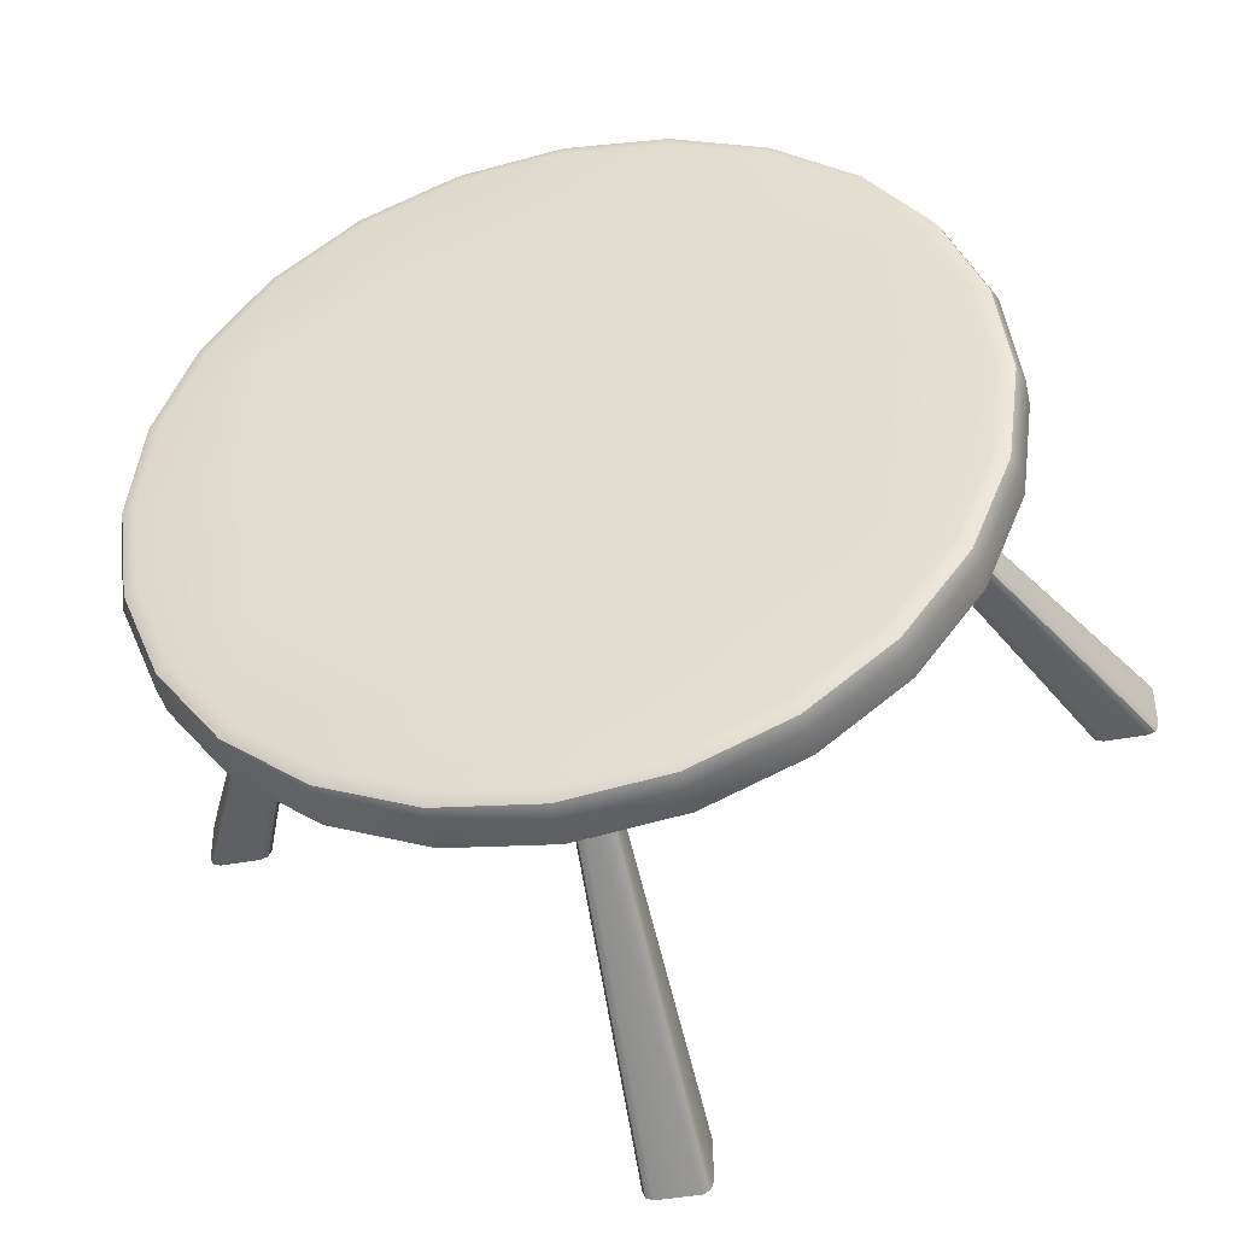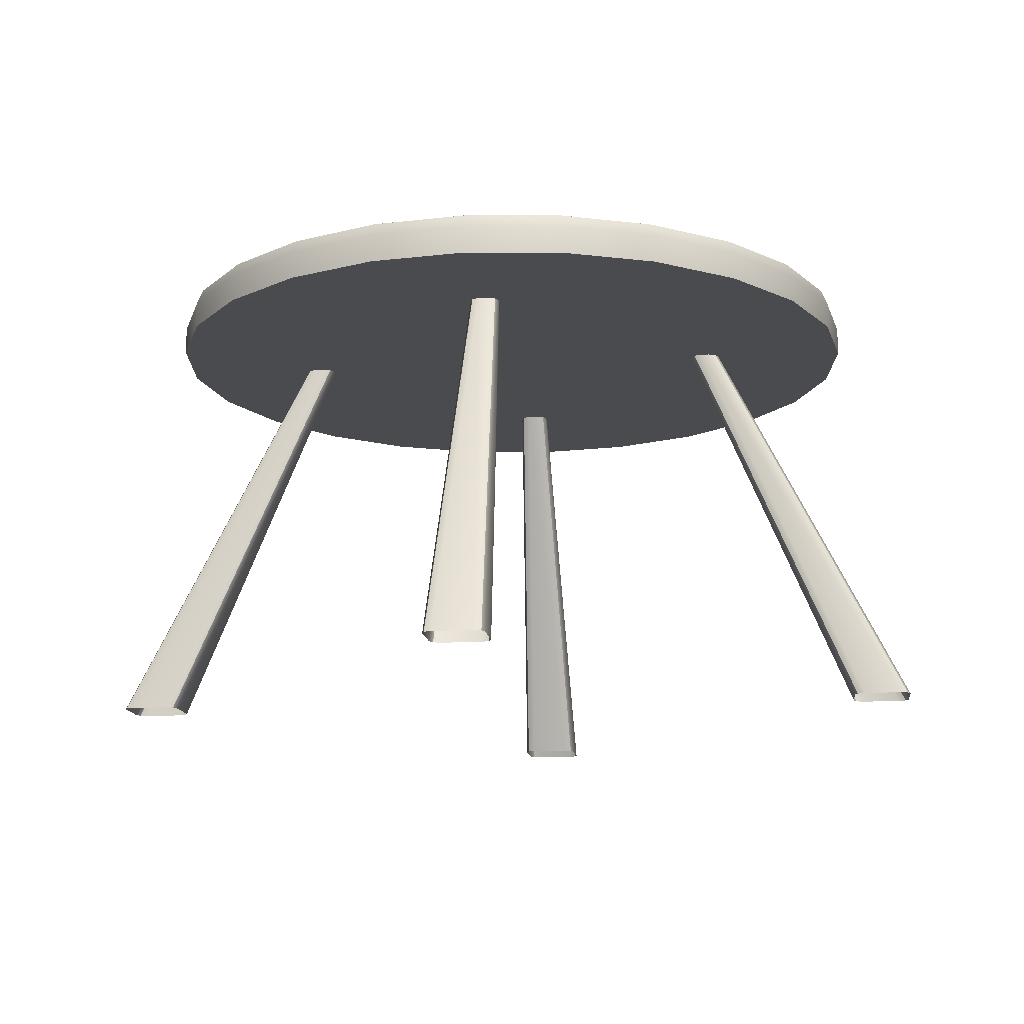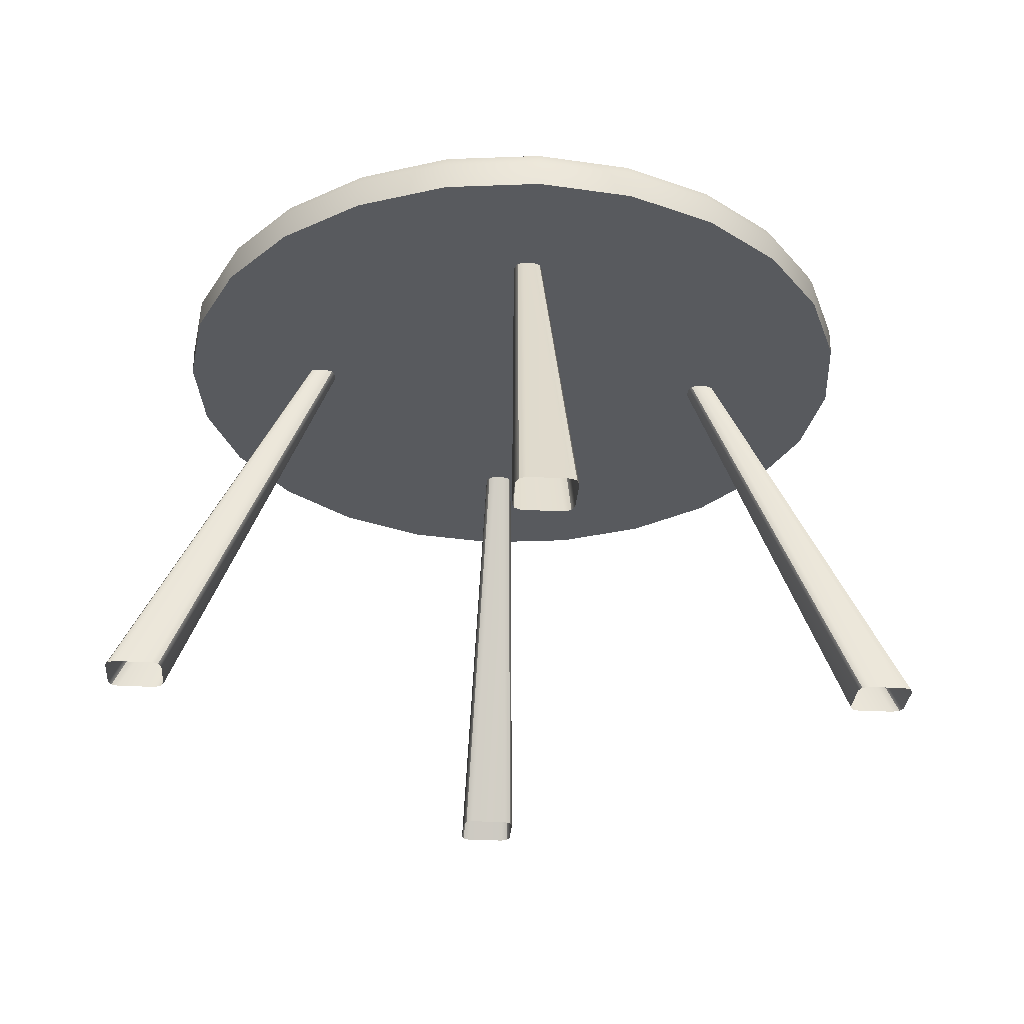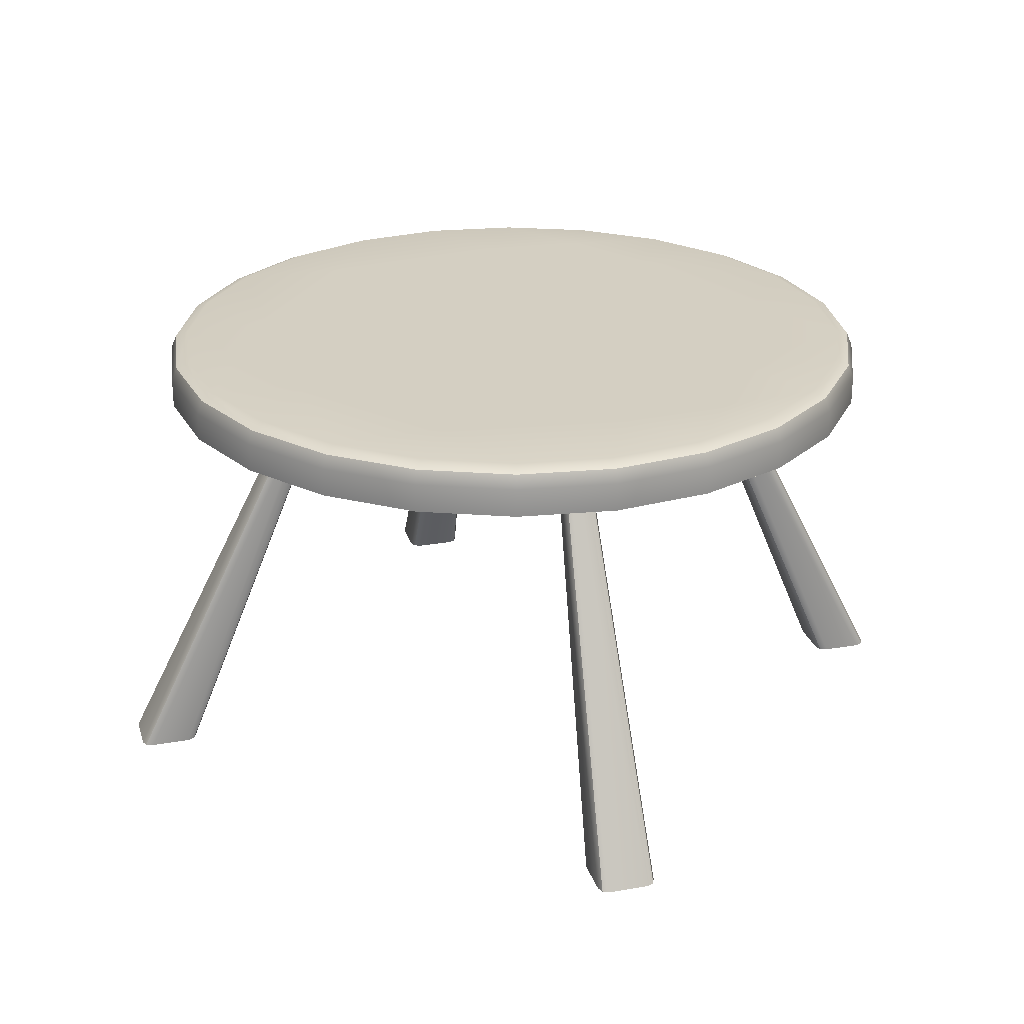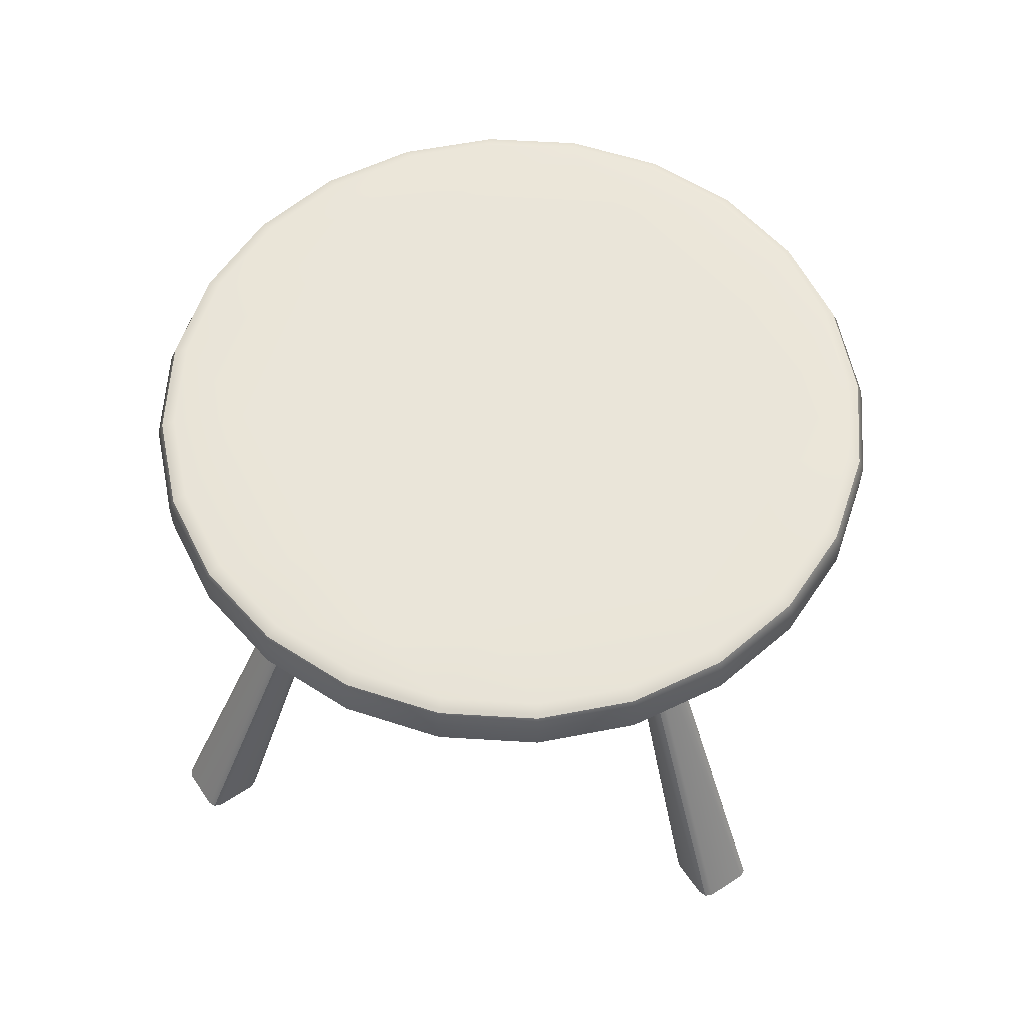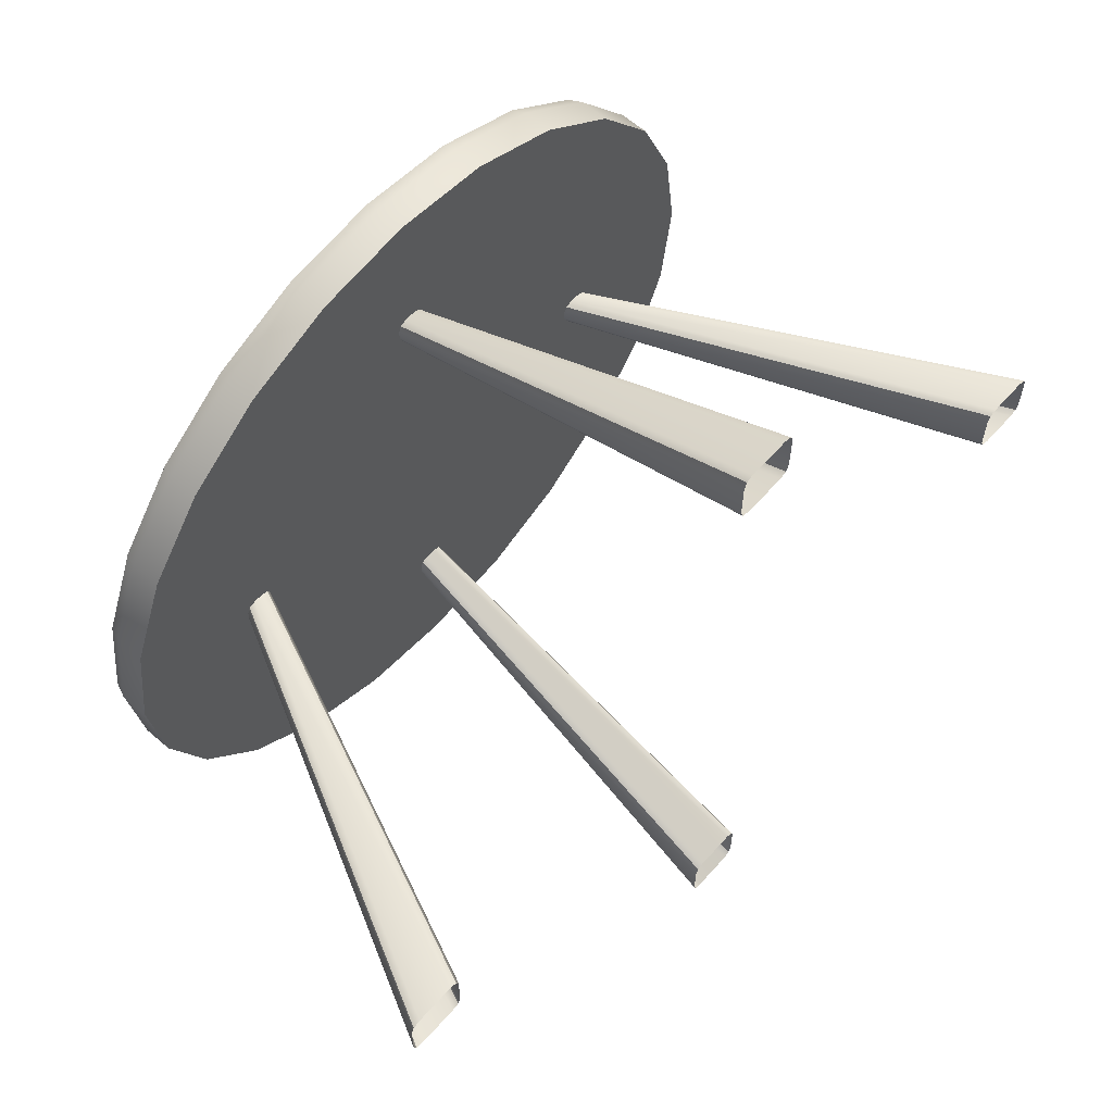
<metadata>
{"format":"obj","ext":"obj","renderer":"f3d","projection":"perspective","resolution":1024,"background":"white","views":[{"elev":-41.9,"azim":-167.2,"up":"+Z"},{"elev":-14.0,"azim":97.3,"up":"+Y"},{"elev":-30.6,"azim":-4.4,"up":"+Y"},{"elev":25.6,"azim":-105.7,"up":"+Y"},{"elev":58.5,"azim":-33.9,"up":"+Y"},{"elev":61.9,"azim":-48.5,"up":"+Z"}]}
</metadata>
<code>
g default
v 0.344 0 0.01846
v 0.3534 0 0.02716
v 0.3467 0 0.02461
v 0.1899 0.3599 0.00481
v 0.1927 0.3599 0.01096
v 0.1994 0.3599 0.01351
v 0.3983 0 0.0186
v 0.3955 0 0.02465
v 0.3887 0 0.02716
v 0.217 0.3599 0.004949
v 0.2074 0.3599 0.01351
v 0.2142 0.3599 0.011
v 0.1927 0.3599 -0.01096
v 0.1899 0.3599 -0.004812
v 0.1994 0.3599 -0.01351
v 0.344 0 -0.01846
v 0.3467 0 -0.02461
v 0.3534 0 -0.02716
v 0.2142 0.3599 -0.011
v 0.2074 0.3599 -0.01351
v 0.217 0.3599 -0.00495
v 0.3983 0 -0.0186
v 0.3887 0 -0.02716
v 0.3955 0 -0.02465
v -0.01846 0 0.344
v -0.02716 0 0.3534
v -0.02461 0 0.3467
v -0.004811 0.3599 0.1899
v -0.01096 0.3599 0.1927
v -0.01351 0.3599 0.1994
v -0.0186 0 0.3983
v -0.02465 0 0.3955
v -0.02716 0 0.3887
v -0.004949 0.3599 0.217
v -0.01351 0.3599 0.2074
v -0.011 0.3599 0.2142
v 0.01096 0.3599 0.1927
v 0.004812 0.3599 0.1899
v 0.01351 0.3599 0.1994
v 0.01846 0 0.344
v 0.02461 0 0.3467
v 0.02716 0 0.3534
v 0.011 0.3599 0.2142
v 0.01351 0.3599 0.2074
v 0.004949 0.3599 0.217
v 0.0186 0 0.3983
v 0.02716 0 0.3887
v 0.02465 0 0.3955
v -0.344 0 -0.01846
v -0.3534 0 -0.02716
v -0.3467 0 -0.02461
v -0.1899 0.3599 -0.00481
v -0.1927 0.3599 -0.01096
v -0.1994 0.3599 -0.01351
v -0.3983 0 -0.0186
v -0.3955 0 -0.02465
v -0.3887 0 -0.02716
v -0.217 0.3599 -0.004949
v -0.2074 0.3599 -0.01351
v -0.2142 0.3599 -0.011
v -0.1927 0.3599 0.01096
v -0.1899 0.3599 0.004812
v -0.1994 0.3599 0.01351
v -0.344 0 0.01846
v -0.3467 0 0.02461
v -0.3534 0 0.02716
v -0.2142 0.3599 0.011
v -0.2074 0.3599 0.01351
v -0.217 0.3599 0.00495
v -0.3983 0 0.0186
v -0.3887 0 0.02716
v -0.3955 0 0.02465
v 0.01846 0 -0.344
v 0.02716 0 -0.3534
v 0.02461 0 -0.3467
v 0.00481 0.3599 -0.1899
v 0.01096 0.3599 -0.1927
v 0.01351 0.3599 -0.1994
v 0.0186 0 -0.3983
v 0.02465 0 -0.3955
v 0.02716 0 -0.3887
v 0.004949 0.3599 -0.217
v 0.01351 0.3599 -0.2074
v 0.011 0.3599 -0.2142
v -0.01096 0.3599 -0.1927
v -0.004812 0.3599 -0.1899
v -0.01351 0.3599 -0.1994
v -0.01846 0 -0.344
v -0.02461 0 -0.3467
v -0.02716 0 -0.3534
v -0.011 0.3599 -0.2142
v -0.01351 0.3599 -0.2074
v -0.00495 0.3599 -0.217
v -0.0186 0 -0.3983
v -0.02716 0 -0.3887
v -0.02465 0 -0.3955
v -0.2948 0.3599 0.1702
v 0.2948 0.3599 0.1702
v 0 0.3599 -0.3404
v 0 0.3599 0.3404
v 0.2948 0.3599 -0.1702
v -0.2948 0.3599 -0.1702
v 0 0.3599 0
v -0.3404 0.3599 0
v -0.1702 0.3599 0.2948
v 0 0.3599 0.1702
v -0.1474 0.3599 -0.08511
v -0.1474 0.3599 0.08511
v 0.1702 0.3599 0.2948
v 0.3404 0.3599 -0
v 0.1474 0.3599 -0.08511
v 0.1474 0.3599 0.08511
v 0.1702 0.3599 -0.2948
v -0.1702 0.3599 -0.2948
v 0 0.3599 -0.1702
v -0.2211 0.3599 -0.1277
v -0.3288 0.3599 -0.08811
v -0.2439 0.3599 0.04255
v -0.1474 0.3599 0
v -0.2325 0.3599 -0.04255
v -0.3288 0.3599 0.08811
v -0.2407 0.3599 0.2407
v -0.1588 0.3599 0.19
v -0.2382 0.3599 0.1375
v -0.08811 0.3599 0.3288
v 0 0.3599 0.2553
v -0.07371 0.3599 0.1277
v -0.07941 0.3599 0.2226
v 0 0.3599 0.08511
v -0.07371 0.3599 -0.04255
v -0.07371 0.3599 0.04255
v 0.08811 0.3599 0.3288
v 0.1588 0.3599 0.19
v 0.07371 0.3599 0.1277
v 0.07941 0.3599 0.2226
v 0.2407 0.3599 0.2407
v 0.3288 0.3599 0.08811
v 0.2439 0.3599 0.04255
v 0.2382 0.3599 0.1375
v 0.3288 0.3599 -0.08811
v 0.2211 0.3599 -0.1277
v 0.1474 0.3599 -0
v 0.2325 0.3599 -0.04255
v 0.07371 0.3599 -0.04255
v 0.07371 0.3599 0.04255
v 0.2407 0.3599 -0.2407
v 0.08511 0.3599 -0.2325
v 0.07371 0.3599 -0.1277
v 0.1531 0.3599 -0.1801
v 0.08811 0.3599 -0.3288
v -0.08811 0.3599 -0.3288
v -0.08511 0.3599 -0.2325
v 0 0.3599 -0.2751
v -0.2407 0.3599 -0.2407
v -0.07371 0.3599 -0.1277
v -0.1531 0.3599 -0.1801
v 0 0.3599 -0.08511
v -0.1474 0.4029 0
v -0.1474 0.4029 -0.08511
v -0.2211 0.4029 -0.1277
v -0.2325 0.4029 -0.04255
v -0.2439 0.4029 0.04255
v -0.1474 0.4029 0.08511
v -0.2382 0.4029 0.1375
v -0.1588 0.4029 0.19
v -0.07941 0.4029 0.2226
v 0 0.4029 0.2553
v 0 0.4029 0.1702
v -0.07371 0.4029 0.1277
v 0 0.4029 0.08511
v -0.07371 0.4029 0.04255
v 0 0.4029 0
v -0.07371 0.4029 -0.04255
v 0.07371 0.4029 0.1277
v 0.07941 0.4029 0.2226
v 0.1588 0.4029 0.19
v 0.1474 0.4029 0.08511
v 0.2382 0.4029 0.1375
v 0.2439 0.4029 0.04255
v 0.2325 0.4029 -0.04255
v 0.2211 0.4029 -0.1277
v 0.1474 0.4029 -0.08511
v 0.1474 0.4029 -0
v 0.07371 0.4029 -0.04255
v 0.07371 0.4029 0.04255
v 0.07371 0.4029 -0.1277
v 0.1531 0.4029 -0.1801
v 0.08511 0.4029 -0.2325
v 0 0.4029 -0.1702
v 0 0.4029 -0.2751
v -0.08511 0.4029 -0.2325
v -0.1531 0.4029 -0.1801
v -0.07371 0.4029 -0.1277
v 0 0.4029 -0.08511
v -0.2948 0.3857 -0.1702
v -0.2904 0.3978 -0.1677
v -0.2798 0.4029 -0.1615
v -0.3121 0.4029 -0.08362
v -0.3239 0.3978 -0.0868
v -0.3288 0.3857 -0.08811
v -0.3231 0.4029 0
v -0.3354 0.3978 0
v -0.3404 0.3857 0
v -0.3121 0.4029 0.08362
v -0.3239 0.3978 0.0868
v -0.3288 0.3857 0.08811
v -0.2798 0.4029 0.1615
v -0.2904 0.3978 0.1677
v -0.2948 0.3857 0.1702
v -0.2285 0.4029 0.2285
v -0.2371 0.3978 0.2371
v -0.2407 0.3857 0.2407
v -0.1615 0.4029 0.2798
v -0.1677 0.3978 0.2904
v -0.1702 0.3857 0.2948
v -0.08362 0.4029 0.3121
v -0.0868 0.3978 0.3239
v -0.08811 0.3857 0.3288
v 0 0.4029 0.3231
v 0 0.3978 0.3354
v 0 0.3857 0.3404
v 0.08362 0.4029 0.3121
v 0.0868 0.3978 0.3239
v 0.08811 0.3857 0.3288
v 0.1615 0.4029 0.2798
v 0.1677 0.3978 0.2904
v 0.1702 0.3857 0.2948
v 0.2285 0.4029 0.2285
v 0.2371 0.3978 0.2371
v 0.2407 0.3857 0.2407
v 0.2798 0.4029 0.1615
v 0.2904 0.3978 0.1677
v 0.2948 0.3857 0.1702
v 0.3121 0.4029 0.08362
v 0.3239 0.3978 0.0868
v 0.3288 0.3857 0.08811
v 0.3231 0.4029 -0
v 0.3354 0.3978 -0
v 0.3404 0.3857 -0
v 0.3121 0.4029 -0.08362
v 0.3239 0.3978 -0.0868
v 0.3288 0.3857 -0.08811
v 0.2798 0.4029 -0.1615
v 0.2904 0.3978 -0.1677
v 0.2948 0.3857 -0.1702
v 0.2285 0.4029 -0.2285
v 0.2371 0.3978 -0.2371
v 0.2407 0.3857 -0.2407
v 0.1615 0.4029 -0.2798
v 0.1677 0.3978 -0.2904
v 0.1702 0.3857 -0.2948
v 0.08362 0.4029 -0.3121
v 0.0868 0.3978 -0.3239
v 0.08811 0.3857 -0.3288
v 0 0.4029 -0.3231
v 0 0.3978 -0.3354
v 0 0.3857 -0.3404
v -0.08362 0.4029 -0.3121
v -0.0868 0.3978 -0.3239
v -0.08811 0.3857 -0.3288
v -0.1615 0.4029 -0.2798
v -0.1677 0.3978 -0.2904
v -0.1702 0.3857 -0.2948
v -0.2285 0.4029 -0.2285
v -0.2371 0.3978 -0.2371
v -0.2407 0.3857 -0.2407
g TableRound
f 6 2 9 11
f 18 15 20 23
f 10 7 22 21
f 14 16 1 4
f 1 3 5 4
f 3 2 6 5
f 9 8 12 11
f 8 7 10 12
f 14 13 17 16
f 13 15 18 17
f 20 19 24 23
f 19 21 22 24
f 19 20 15 13 14 4 5 6 11 12 10 21
f 30 26 33 35
f 42 39 44 47
f 34 31 46 45
f 38 40 25 28
f 25 27 29 28
f 27 26 30 29
f 33 32 36 35
f 32 31 34 36
f 38 37 41 40
f 37 39 42 41
f 44 43 48 47
f 43 45 46 48
f 43 44 39 37 38 28 29 30 35 36 34 45
f 54 50 57 59
f 66 63 68 71
f 58 55 70 69
f 62 64 49 52
f 49 51 53 52
f 51 50 54 53
f 57 56 60 59
f 56 55 58 60
f 62 61 65 64
f 61 63 66 65
f 68 67 72 71
f 67 69 70 72
f 67 68 63 61 62 52 53 54 59 60 58 69
f 78 74 81 83
f 90 87 92 95
f 82 79 94 93
f 86 88 73 76
f 73 75 77 76
f 75 74 78 77
f 81 80 84 83
f 80 79 82 84
f 86 85 89 88
f 85 87 90 89
f 92 91 96 95
f 91 93 94 96
f 91 92 87 85 86 76 77 78 83 84 82 93
f 158 159 160 161
f 162 163 158 161
f 165 163 162 164
f 167 168 169 166
f 169 163 165 166
f 169 168 170 171
f 170 172 173 171
f 173 159 158 171
f 158 163 169 171
f 174 168 167 175
f 176 177 174 175
f 179 177 176 178
f 181 182 183 180
f 183 177 179 180
f 183 182 184 185
f 184 172 170 185
f 170 168 174 185
f 174 177 183 185
f 186 182 181 187
f 188 189 186 187
f 191 189 188 190
f 160 159 193 192
f 193 189 191 192
f 193 159 173 194
f 173 172 184 194
f 184 182 186 194
f 186 189 193 194
f 119 120 116 107
f 116 120 117 102
f 117 120 118 104
f 118 120 119 108
f 118 124 121 104
f 121 124 122 97
f 122 124 123 105
f 123 124 118 108
f 123 128 125 105
f 125 128 126 100
f 126 128 127 106
f 127 128 123 108
f 127 131 129 106
f 129 131 130 103
f 130 131 119 107
f 119 131 127 108
f 134 135 126 106
f 126 135 132 100
f 132 135 133 109
f 133 135 134 112
f 133 139 136 109
f 136 139 137 98
f 137 139 138 110
f 138 139 133 112
f 138 143 140 110
f 140 143 141 101
f 141 143 142 111
f 142 143 138 112
f 142 145 144 111
f 144 145 129 103
f 129 145 134 106
f 134 145 142 112
f 148 149 141 111
f 141 149 146 101
f 146 149 147 113
f 147 149 148 115
f 147 153 150 113
f 150 153 151 99
f 151 153 152 114
f 152 153 147 115
f 152 156 154 114
f 154 156 116 102
f 116 156 155 107
f 155 156 152 115
f 155 157 130 107
f 130 157 144 103
f 144 157 148 111
f 148 157 155 115
f 197 196 199 198
f 196 195 200 199
f 160 197 198 161
f 198 201 162 161
f 162 201 204 164
f 204 207 210 164
f 210 213 165 164
f 165 213 216 166
f 216 219 167 166
f 167 219 222 175
f 222 225 176 175
f 176 225 228 178
f 228 231 234 178
f 234 237 179 178
f 179 237 240 180
f 240 243 181 180
f 181 243 246 187
f 246 249 188 187
f 188 249 252 190
f 252 255 258 190
f 258 261 191 190
f 191 261 264 192
f 264 197 160 192
f 102 117 200 195
f 117 104 203 200
f 104 121 206 203
f 121 97 209 206
f 97 122 212 209
f 122 105 215 212
f 105 125 218 215
f 125 100 221 218
f 100 132 224 221
f 132 109 227 224
f 109 136 230 227
f 136 98 233 230
f 98 137 236 233
f 137 110 239 236
f 110 140 242 239
f 140 101 245 242
f 101 146 248 245
f 146 113 251 248
f 113 150 254 251
f 150 99 257 254
f 99 151 260 257
f 151 114 263 260
f 114 154 266 263
f 154 102 195 266
f 198 199 202 201
f 199 200 203 202
f 201 202 205 204
f 202 203 206 205
f 204 205 208 207
f 205 206 209 208
f 207 208 211 210
f 208 209 212 211
f 210 211 214 213
f 211 212 215 214
f 213 214 217 216
f 214 215 218 217
f 216 217 220 219
f 217 218 221 220
f 219 220 223 222
f 220 221 224 223
f 222 223 226 225
f 223 224 227 226
f 225 226 229 228
f 226 227 230 229
f 228 229 232 231
f 229 230 233 232
f 231 232 235 234
f 232 233 236 235
f 234 235 238 237
f 235 236 239 238
f 237 238 241 240
f 238 239 242 241
f 240 241 244 243
f 241 242 245 244
f 243 244 247 246
f 244 245 248 247
f 246 247 250 249
f 247 248 251 250
f 249 250 253 252
f 250 251 254 253
f 252 253 256 255
f 253 254 257 256
f 255 256 259 258
f 256 257 260 259
f 258 259 262 261
f 259 260 263 262
f 261 262 265 264
f 262 263 266 265
f 195 196 265 266
f 196 197 264 265

</code>
